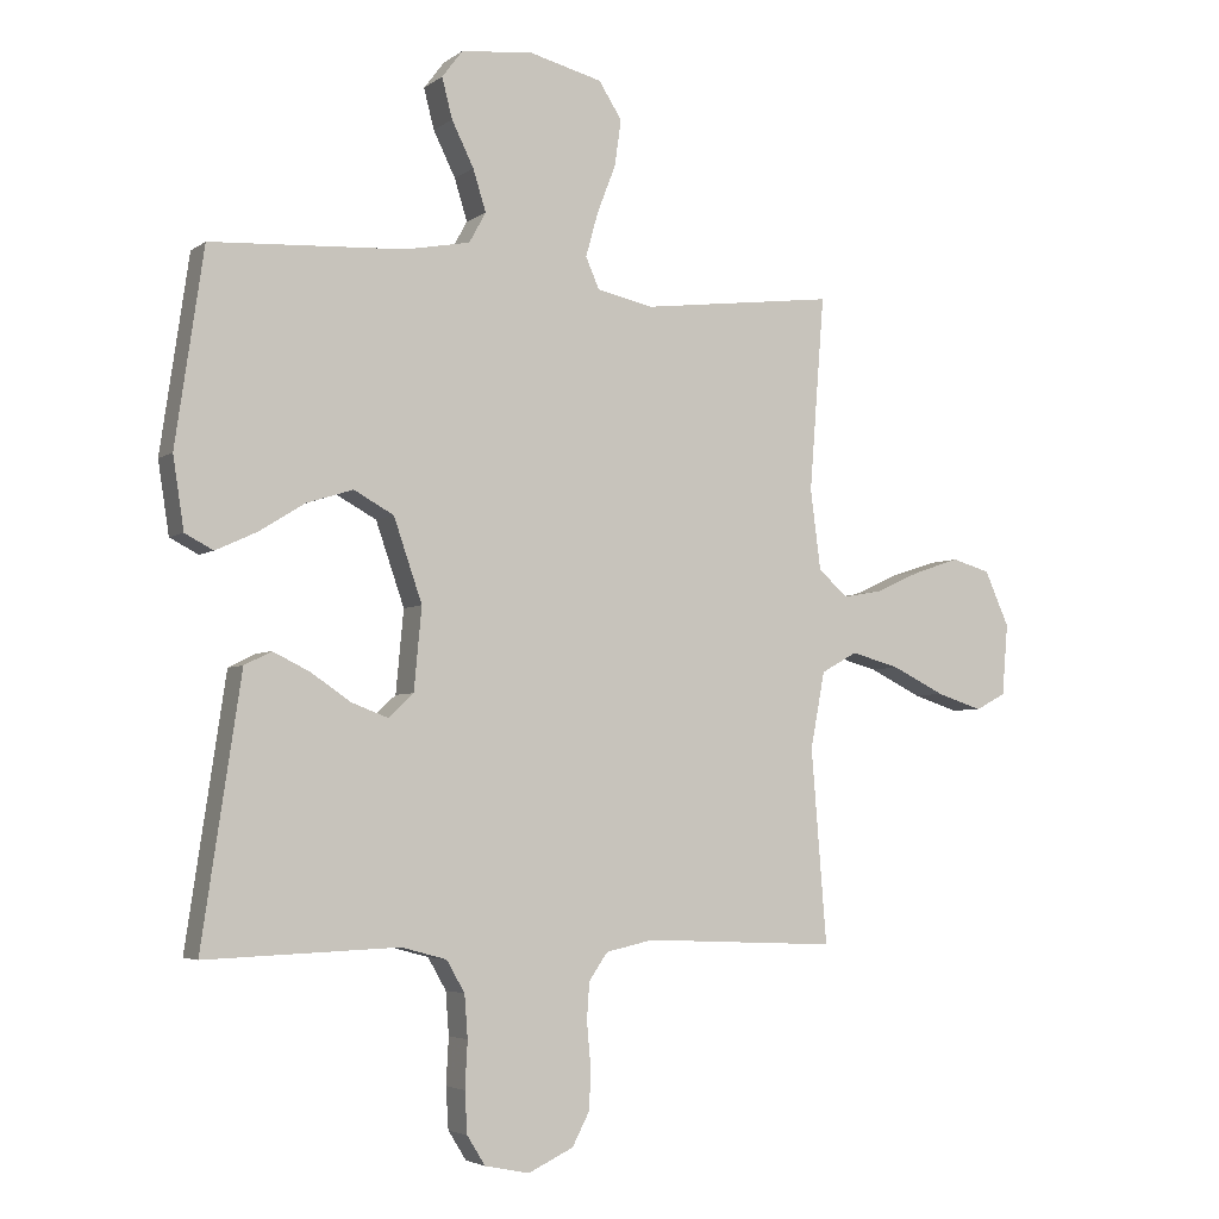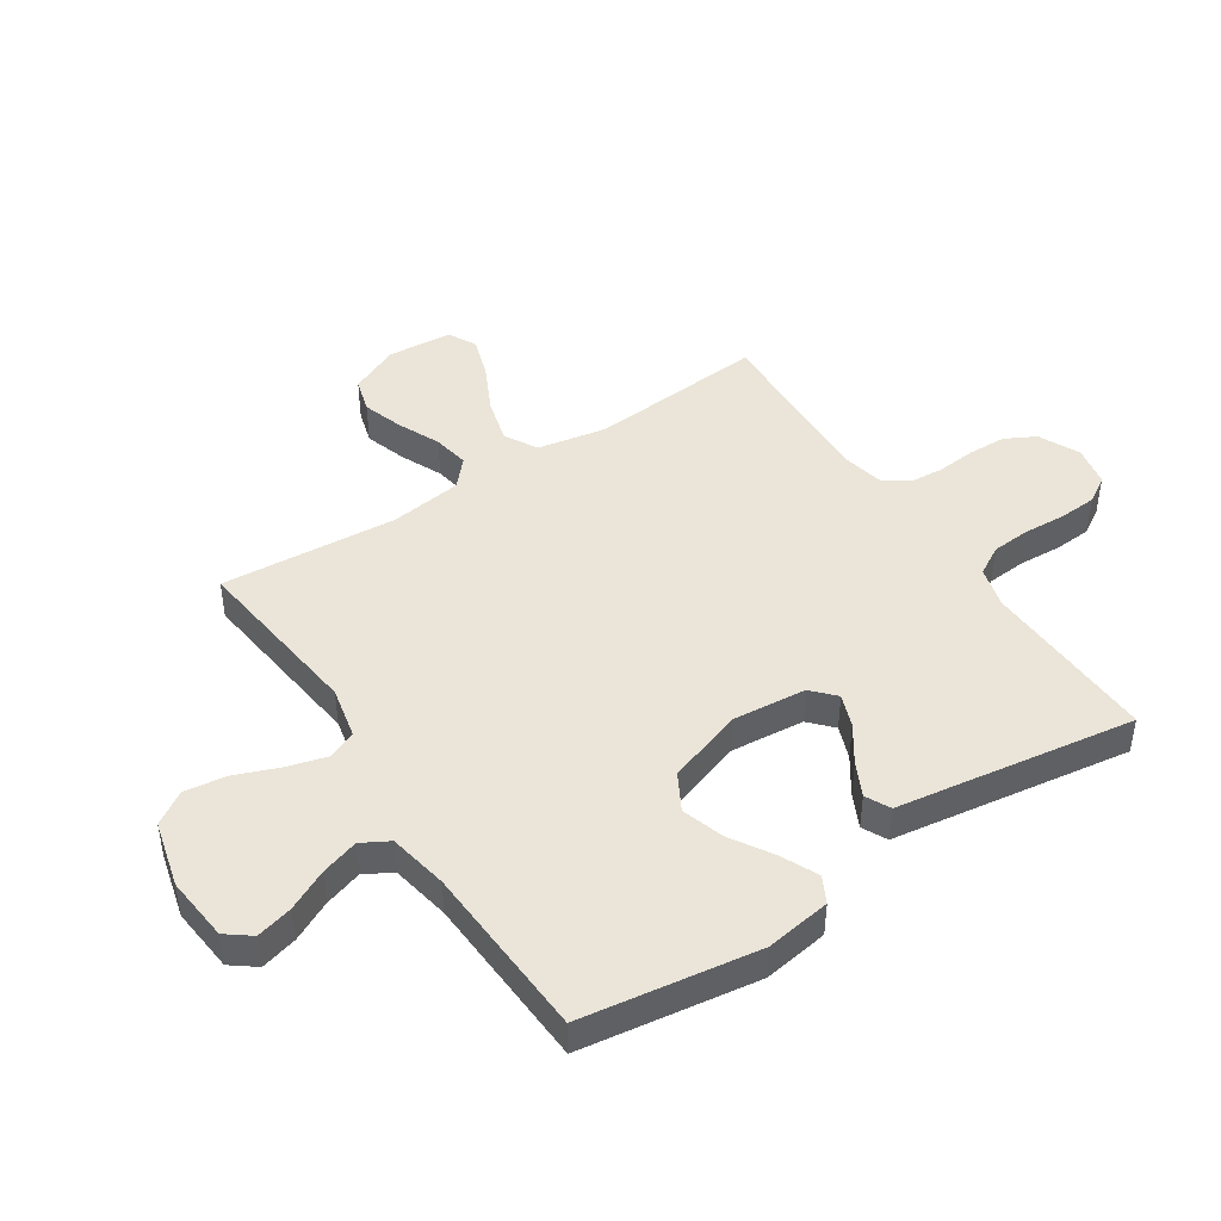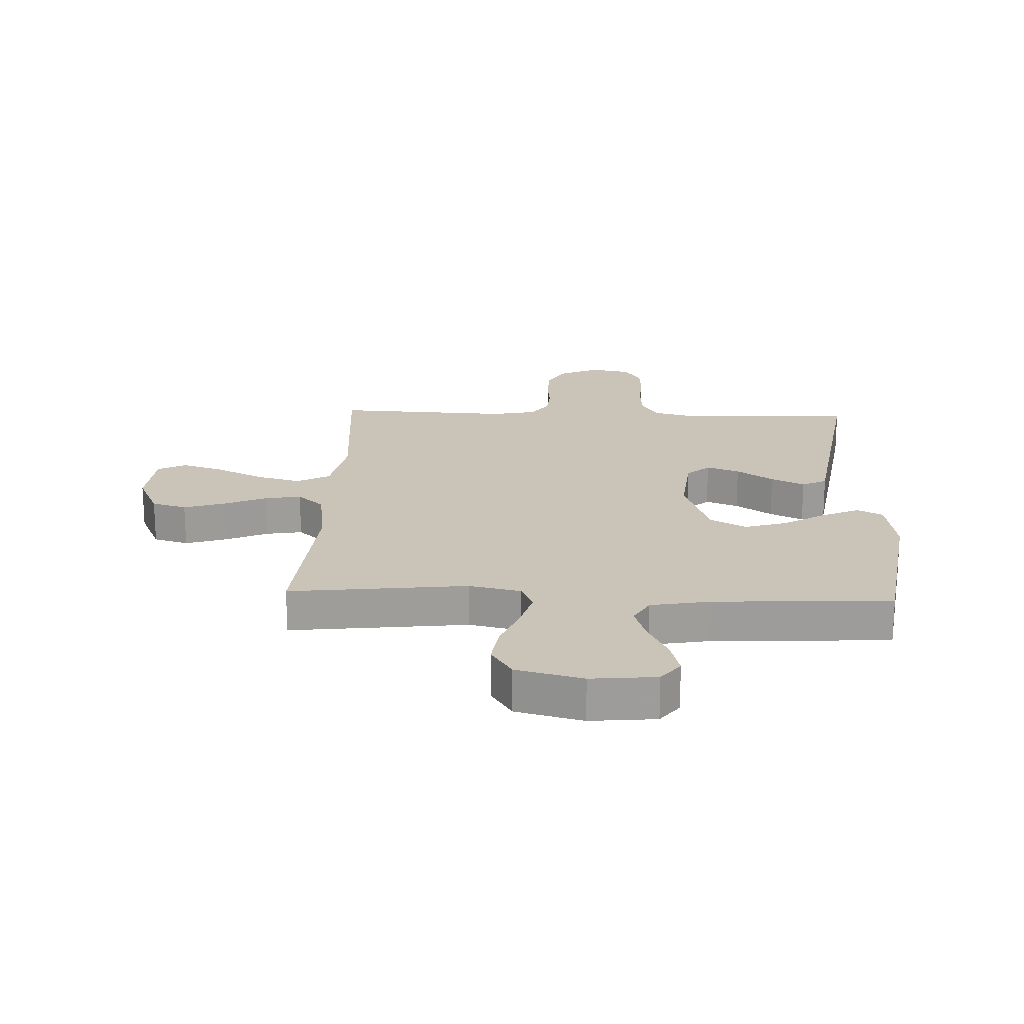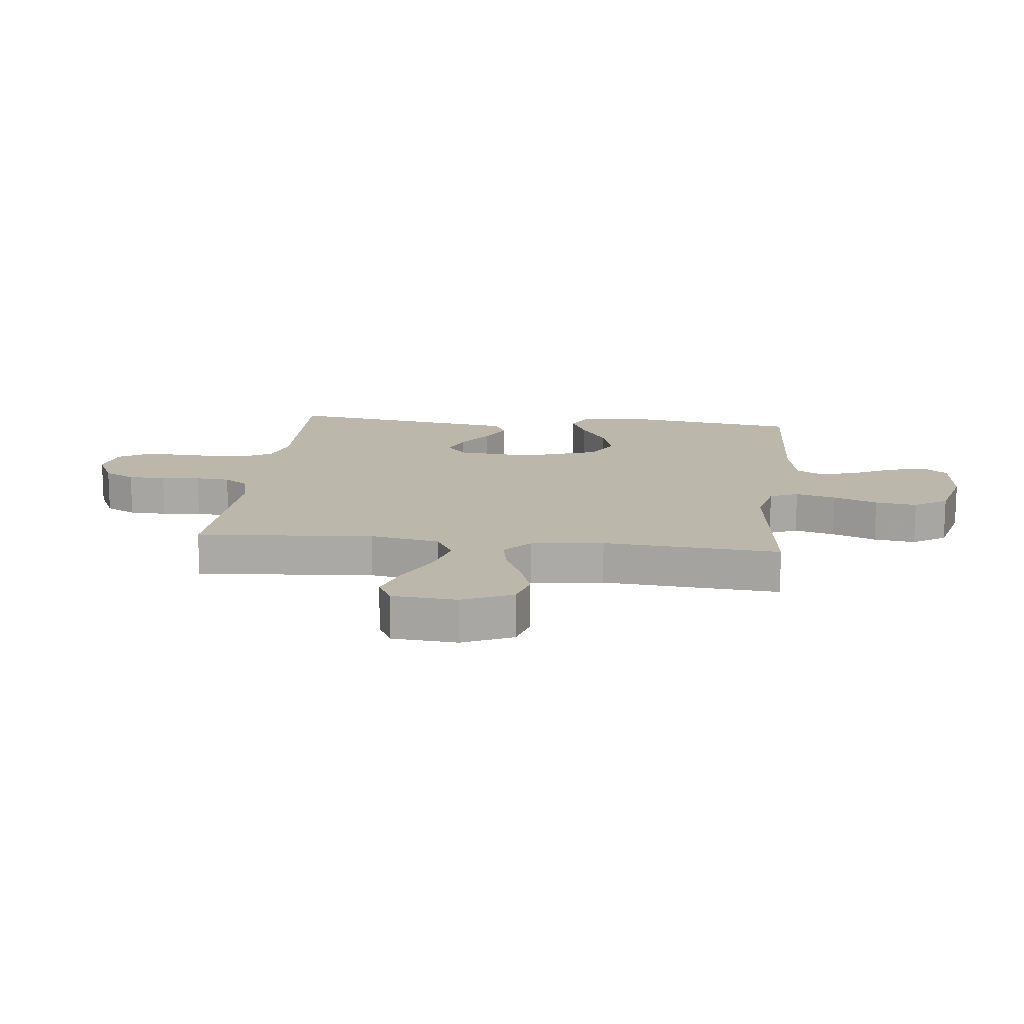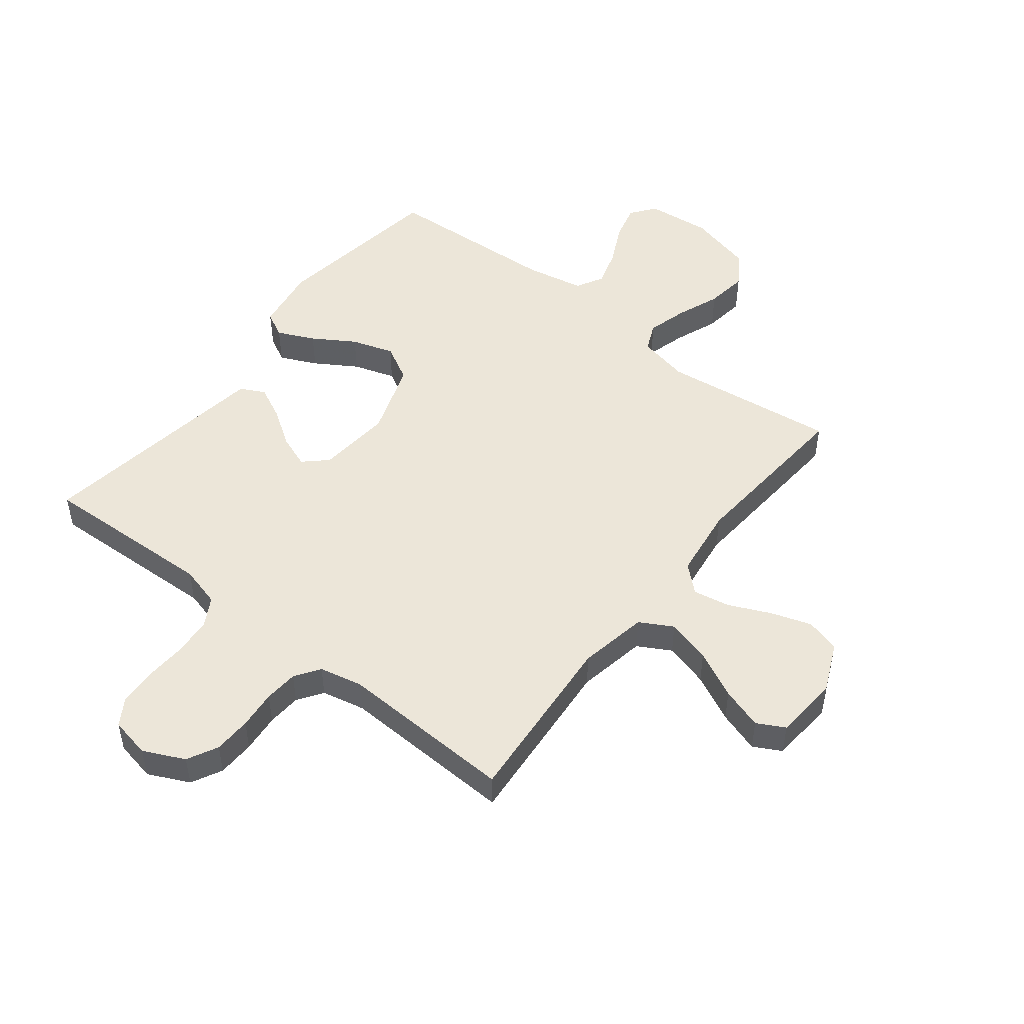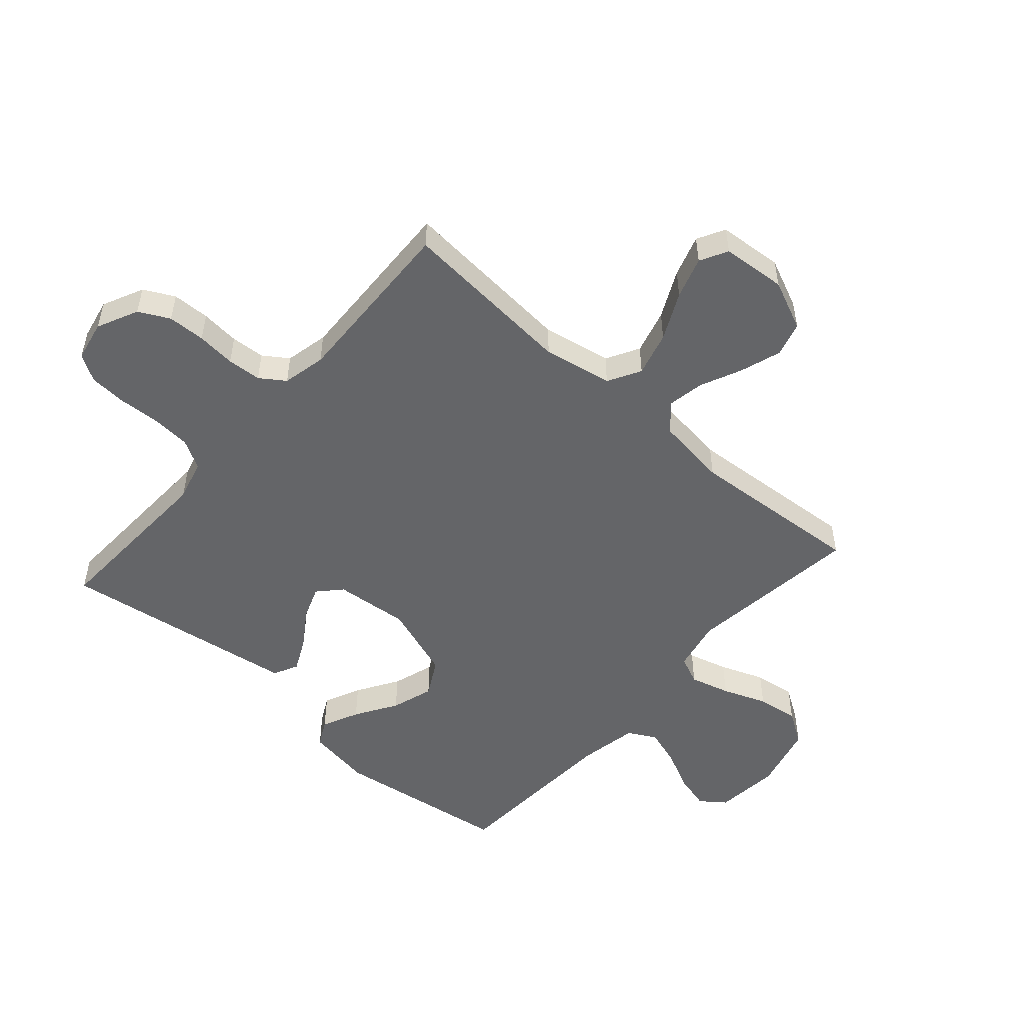
<metadata>
{"format":"obj","ext":"obj","renderer":"f3d","projection":"perspective","resolution":1024,"background":"white","views":[{"elev":-4.1,"azim":153.9,"up":"+Z"},{"elev":45.1,"azim":56.7,"up":"+Y"},{"elev":20.0,"azim":2.4,"up":"+Y"},{"elev":14.4,"azim":-83.6,"up":"+Y"},{"elev":49.5,"azim":-142.0,"up":"+Y"},{"elev":-51.6,"azim":-131.5,"up":"+Y"}]}
</metadata>
<code>
v 0.5 0.07 -0.5
v 0.2 0.07 -0.489
v 0.13 0.07 -0.508
v 0.102 0.07 -0.557
v 0.097 0.07 -0.623
v 0.101 0.07 -0.695
v 0.097 0.07 -0.759
v 0.069 0.07 -0.804
v 0 0.07 -0.818
v -0.07 0.07 -0.785
v -0.097 0.07 -0.733
v -0.099 0.07 -0.669
v -0.093 0.07 -0.603
v -0.097 0.07 -0.545
v -0.126 0.07 -0.503
v -0.2 0.07 -0.487
v -0.5 0.07 -0.5
v -0.476 0.07 -0.2
v -0.498 0.07 -0.082
v -0.554 0.07 -0.051
v -0.63 0.07 -0.072
v -0.711 0.07 -0.112
v -0.782 0.07 -0.135
v -0.829 0.07 -0.11
v -0.838 0.07 0
v -0.8 0.07 0.085
v -0.741 0.07 0.102
v -0.671 0.07 0.079
v -0.6 0.07 0.047
v -0.538 0.07 0.036
v -0.493 0.07 0.077
v -0.477 0.07 0.2
v -0.5 0.07 0.5
v -0.2 0.07 0.464
v -0.112 0.07 0.483
v -0.091 0.07 0.531
v -0.11 0.07 0.599
v -0.139 0.07 0.674
v -0.149 0.07 0.745
v -0.113 0.07 0.801
v 0 0.07 0.83
v 0.111 0.07 0.819
v 0.143 0.07 0.777
v 0.127 0.07 0.715
v 0.093 0.07 0.646
v 0.073 0.07 0.582
v 0.099 0.07 0.535
v 0.2 0.07 0.516
v 0.5 0.07 0.5
v 0.544 0.07 0.2
v 0.527 0.07 0.089
v 0.483 0.07 0.066
v 0.42 0.07 0.095
v 0.349 0.07 0.139
v 0.277 0.07 0.162
v 0.215 0.07 0.128
v 0.171 0.07 0
v 0.183 0.07 -0.127
v 0.222 0.07 -0.163
v 0.278 0.07 -0.142
v 0.34 0.07 -0.1
v 0.397 0.07 -0.072
v 0.439 0.07 -0.093
v 0.455 0.07 -0.2
v 0.5 0 -0.5
v 0.2 0 -0.489
v 0.13 0 -0.508
v 0.102 0 -0.557
v 0.097 0 -0.623
v 0.101 0 -0.695
v 0.097 0 -0.759
v 0.069 0 -0.804
v 0 0 -0.818
v -0.07 0 -0.785
v -0.097 0 -0.733
v -0.099 0 -0.669
v -0.093 0 -0.603
v -0.097 0 -0.545
v -0.126 0 -0.503
v -0.2 0 -0.487
v -0.5 0 -0.5
v -0.476 0 -0.2
v -0.498 0 -0.082
v -0.554 0 -0.051
v -0.63 0 -0.072
v -0.711 0 -0.112
v -0.782 0 -0.135
v -0.829 0 -0.11
v -0.838 0 0
v -0.8 0 0.085
v -0.741 0 0.102
v -0.671 0 0.079
v -0.6 0 0.047
v -0.538 0 0.036
v -0.493 0 0.077
v -0.477 0 0.2
v -0.5 0 0.5
v -0.2 0 0.464
v -0.112 0 0.483
v -0.091 0 0.531
v -0.11 0 0.599
v -0.139 0 0.674
v -0.149 0 0.745
v -0.113 0 0.801
v 0 0 0.83
v 0.111 0 0.819
v 0.143 0 0.777
v 0.127 0 0.715
v 0.093 0 0.646
v 0.073 0 0.582
v 0.099 0 0.535
v 0.2 0 0.516
v 0.5 0 0.5
v 0.544 0 0.2
v 0.527 0 0.089
v 0.483 0 0.066
v 0.42 0 0.095
v 0.349 0 0.139
v 0.277 0 0.162
v 0.215 0 0.128
v 0.171 0 0
v 0.183 0 -0.127
v 0.222 0 -0.163
v 0.278 0 -0.142
v 0.34 0 -0.1
v 0.397 0 -0.072
v 0.439 0 -0.093
v 0.455 0 -0.2
f 61 62 63 64
f 60 61 64 1
f 59 60 1 2
f 58 59 2 3
f 57 58 3 4
f 51 52 53 54
f 51 54 55
f 48 49 50 51
f 47 48 51 55
f 46 47 55 56
f 42 43 44 45
f 42 45 46
f 41 42 46
f 40 41 46
f 37 38 39 40
f 36 37 40 46
f 35 36 46 56
f 32 33 34
f 31 32 34 35
f 26 27 28 29
f 24 25 26 29
f 24 29 30
f 21 22 23 24
f 20 21 24 30
f 19 20 30 31
f 16 17 18
f 15 16 18 19
f 10 11 12 13
f 10 13 14
f 9 10 14
f 8 9 14
f 5 6 7 8
f 4 5 8 14
f 57 4 14 15
f 31 35 56 57
f 15 19 31 57
f 128 127 126 125
f 65 128 125 124
f 66 65 124 123
f 67 66 123 122
f 68 67 122 121
f 118 117 116 115
f 119 118 115
f 115 114 113 112
f 119 115 112 111
f 120 119 111 110
f 109 108 107 106
f 110 109 106
f 110 106 105
f 110 105 104
f 104 103 102 101
f 110 104 101 100
f 120 110 100 99
f 98 97 96
f 99 98 96 95
f 93 92 91 90
f 93 90 89 88
f 94 93 88
f 88 87 86 85
f 94 88 85 84
f 95 94 84 83
f 82 81 80
f 83 82 80 79
f 77 76 75 74
f 78 77 74
f 78 74 73
f 78 73 72
f 72 71 70 69
f 78 72 69 68
f 79 78 68 121
f 121 120 99 95
f 121 95 83 79
f 1 65 66 2
f 2 66 67 3
f 3 67 68 4
f 4 68 69 5
f 5 69 70 6
f 6 70 71 7
f 7 71 72 8
f 8 72 73 9
f 9 73 74 10
f 10 74 75 11
f 11 75 76 12
f 12 76 77 13
f 13 77 78 14
f 14 78 79 15
f 15 79 80 16
f 16 80 81 17
f 17 81 82 18
f 18 82 83 19
f 19 83 84 20
f 20 84 85 21
f 21 85 86 22
f 22 86 87 23
f 23 87 88 24
f 24 88 89 25
f 25 89 90 26
f 26 90 91 27
f 27 91 92 28
f 28 92 93 29
f 29 93 94 30
f 30 94 95 31
f 31 95 96 32
f 32 96 97 33
f 33 97 98 34
f 34 98 99 35
f 35 99 100 36
f 36 100 101 37
f 37 101 102 38
f 38 102 103 39
f 39 103 104 40
f 40 104 105 41
f 41 105 106 42
f 42 106 107 43
f 43 107 108 44
f 44 108 109 45
f 45 109 110 46
f 46 110 111 47
f 47 111 112 48
f 48 112 113 49
f 49 113 114 50
f 50 114 115 51
f 51 115 116 52
f 52 116 117 53
f 53 117 118 54
f 54 118 119 55
f 55 119 120 56
f 56 120 121 57
f 57 121 122 58
f 58 122 123 59
f 59 123 124 60
f 60 124 125 61
f 61 125 126 62
f 62 126 127 63
f 63 127 128 64
f 64 128 65 1

</code>
